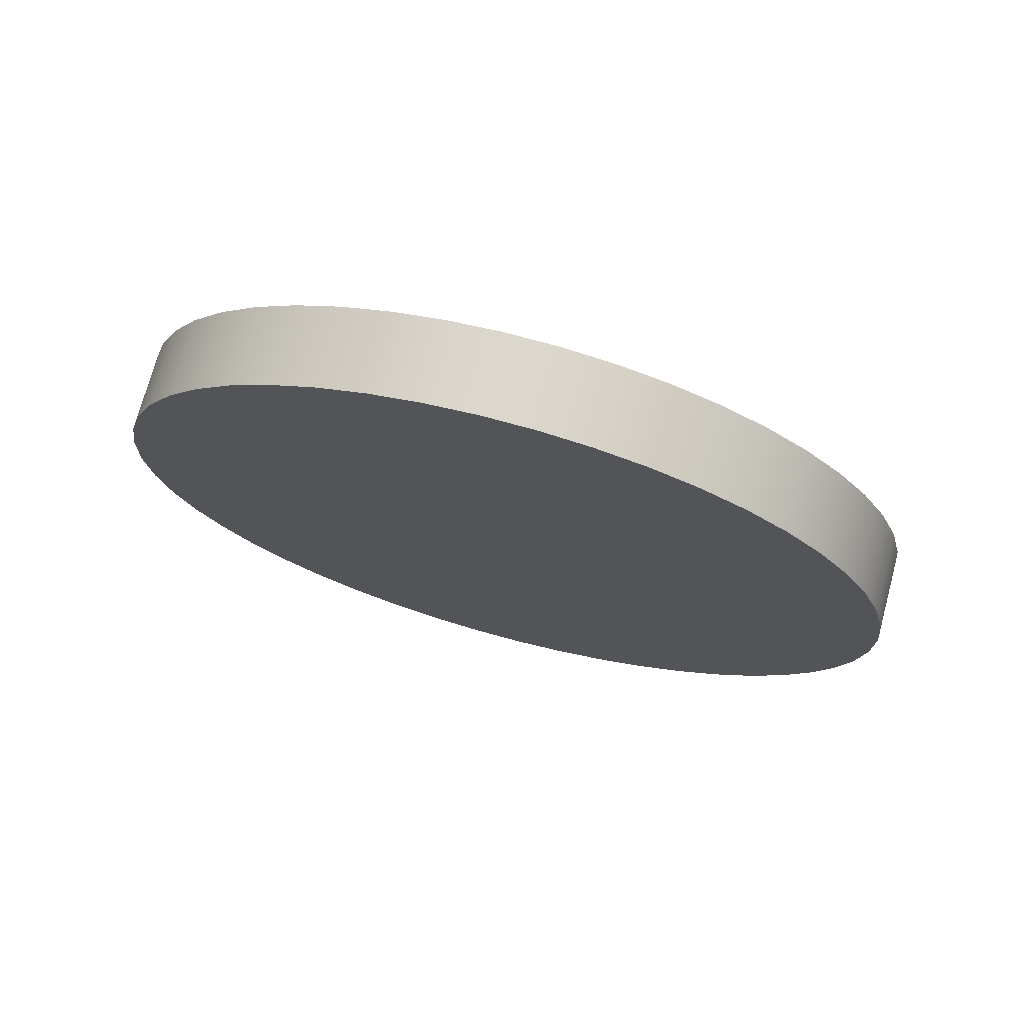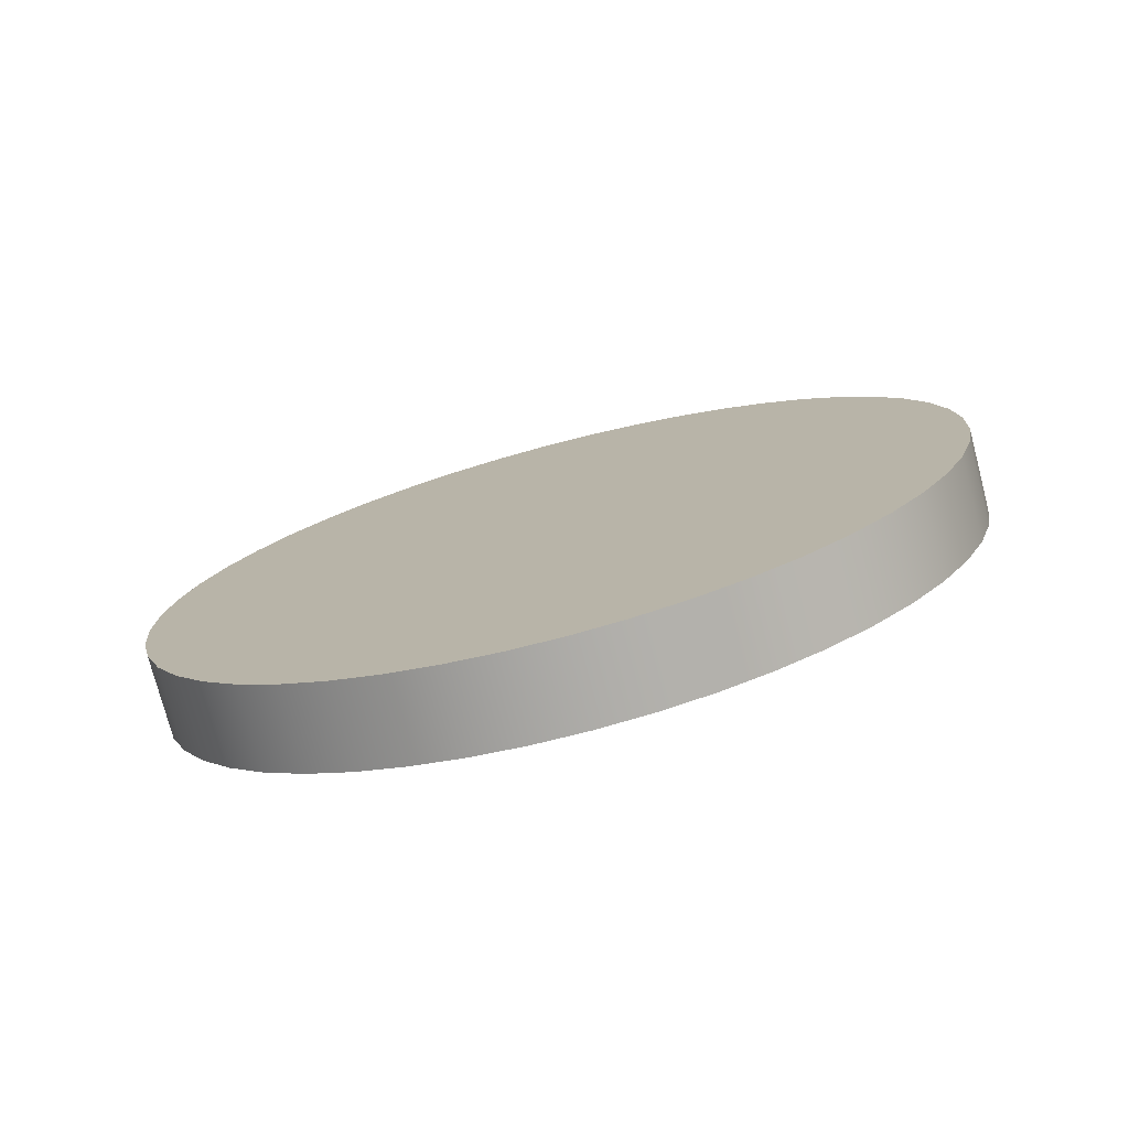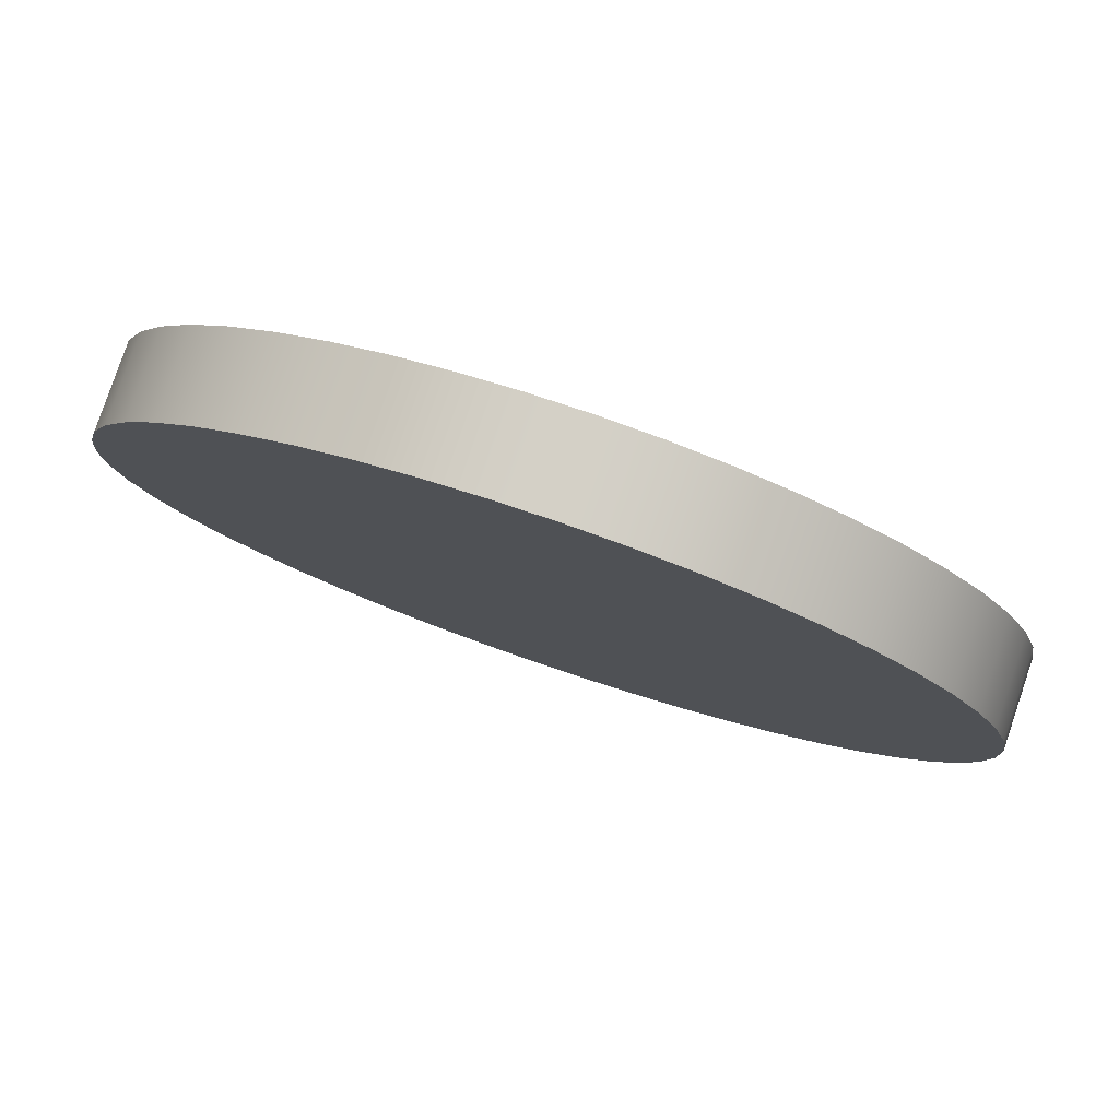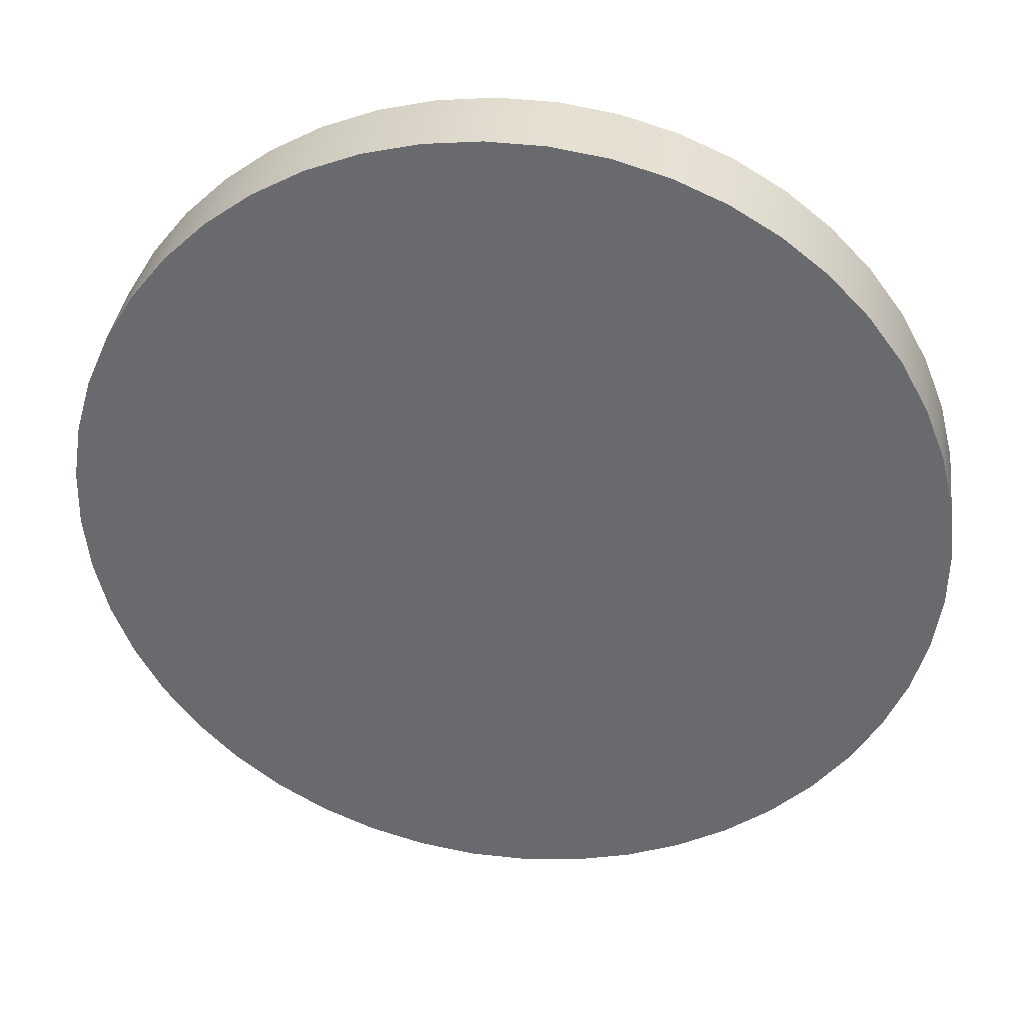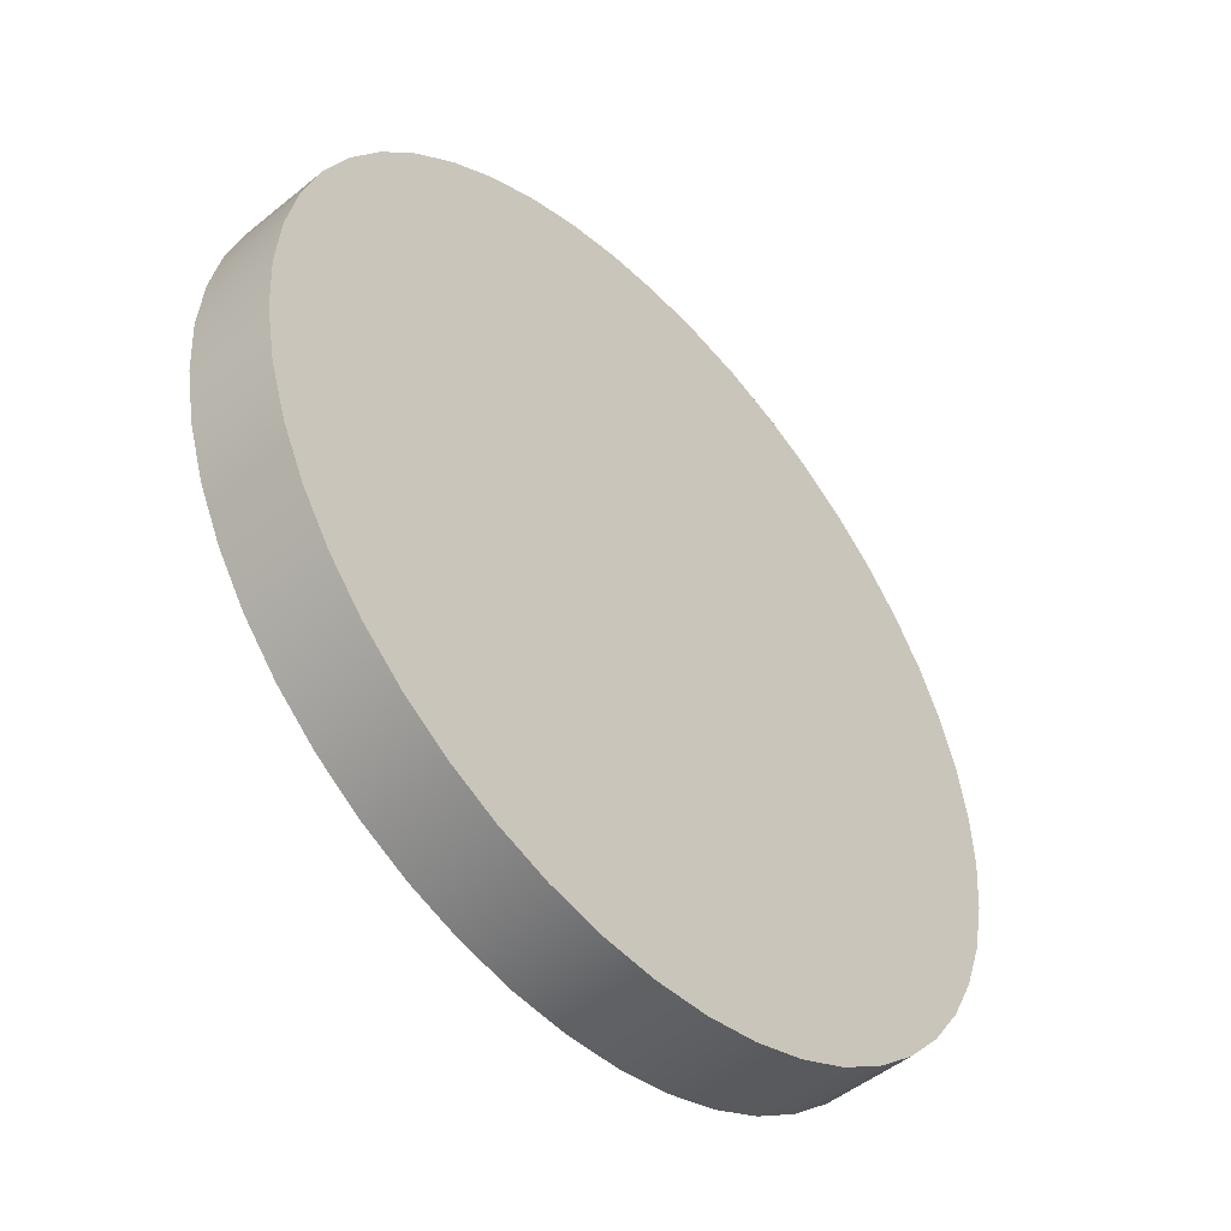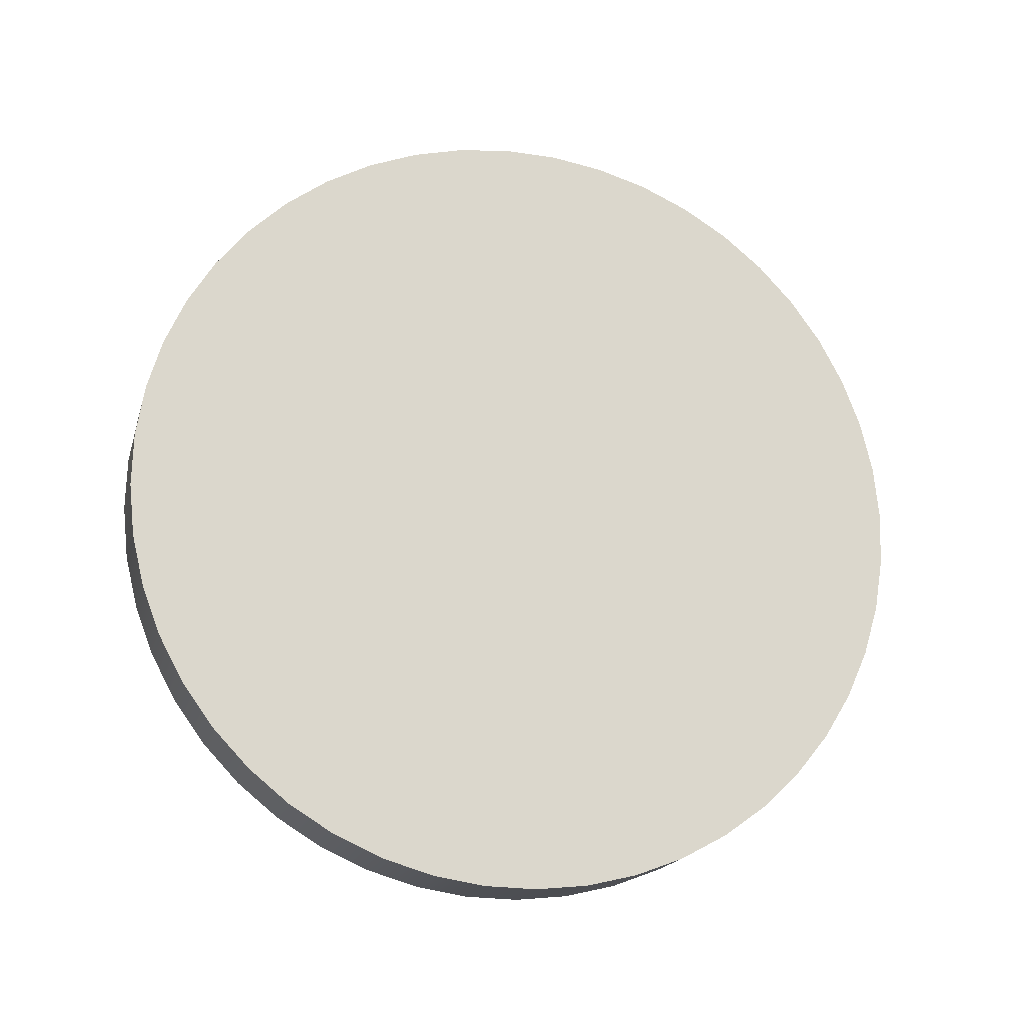
<metadata>
{"format":"obj","ext":"obj","renderer":"f3d","projection":"perspective","resolution":1024,"background":"white","views":[{"elev":-16.4,"azim":-109.8,"up":"+Y"},{"elev":10.4,"azim":58.6,"up":"+Y"},{"elev":65.0,"azim":24.1,"up":"+Z"},{"elev":21.3,"azim":12.3,"up":"+Z"},{"elev":-70.6,"azim":-45.2,"up":"+Z"},{"elev":77.9,"azim":-129.0,"up":"+Y"}]}
</metadata>
<code>
o mesh260/mesh260-geometry#mesh260-geometry
v -0.865 0.0435 0.04728
v -0.865 0.04379 0.04617
v -0.8651 0.04364 0.04673
v -0.8649 0.04394 0.04563
v -0.865 0.04279 0.04651
v -0.865 0.04265 0.04706
v -0.8649 0.04337 0.04782
v -0.865 0.04294 0.04595
v -0.8648 0.04252 0.04761
v -0.8647 0.04409 0.0451
v -0.8649 0.04309 0.04541
v -0.8647 0.0424 0.04813
v -0.8647 0.04325 0.04835
v -0.8647 0.04324 0.04489
v -0.8645 0.04424 0.04461
v -0.8644 0.04229 0.04863
v -0.8644 0.04338 0.04439
v -0.8645 0.04314 0.04885
v -0.8642 0.04438 0.04415
v -0.8641 0.0422 0.0491
v -0.8641 0.04353 0.04393
v -0.8641 0.04305 0.04932
v -0.8638 0.04452 0.04374
v -0.8637 0.04212 0.04952
v -0.8637 0.04367 0.04352
v -0.8638 0.04297 0.04974
v -0.8634 0.04464 0.04338
v -0.8633 0.04291 0.05011
v -0.8633 0.04379 0.04316
v -0.8633 0.04206 0.04989
v -0.8629 0.04476 0.04308
v -0.8628 0.04391 0.04285
v -0.8628 0.04202 0.05021
v -0.8629 0.04287 0.05043
v -0.8624 0.04487 0.04283
v -0.8623 0.04401 0.04262
v -0.8623 0.042 0.05046
v -0.8623 0.04285 0.05068
v -0.8619 0.04496 0.04266
v -0.8618 0.0441 0.04244
v -0.8617 0.04199 0.05064
v -0.8618 0.04285 0.05086
v -0.8613 0.04503 0.04256
v -0.8612 0.04418 0.04234
v -0.8612 0.04201 0.05076
v -0.8612 0.04286 0.05098
v -0.8607 0.04508 0.04253
v -0.8607 0.04423 0.04231
v -0.8606 0.04205 0.0508
v -0.8607 0.0429 0.05102
v -0.8602 0.04512 0.04258
v -0.8601 0.04427 0.04236
v -0.86 0.0421 0.05077
v -0.8601 0.04295 0.05099
v -0.8596 0.04513 0.04269
v -0.8595 0.04428 0.04247
v -0.8595 0.04217 0.05067
v -0.8595 0.04303 0.05089
v -0.8591 0.04513 0.04288
v -0.859 0.04428 0.04266
v -0.8589 0.04226 0.0505
v -0.859 0.04311 0.05072
v -0.8585 0.04511 0.04313
v -0.8585 0.04426 0.04291
v -0.8584 0.04237 0.05026
v -0.8585 0.04322 0.05048
v -0.8581 0.04507 0.04344
v -0.858 0.04422 0.04322
v -0.8579 0.04248 0.04996
v -0.858 0.04333 0.05018
v -0.8576 0.04501 0.04381
v -0.8575 0.04261 0.0496
v -0.8576 0.04416 0.04359
v -0.8576 0.04346 0.04981
v -0.8573 0.04493 0.04423
v -0.8572 0.04408 0.04401
v -0.8572 0.0436 0.0494
v -0.8571 0.04275 0.04918
v -0.8569 0.04484 0.0447
v -0.8569 0.04399 0.04448
v -0.8569 0.04374 0.04894
v -0.8568 0.04289 0.04872
v -0.8567 0.04473 0.0452
v -0.8566 0.04388 0.04498
v -0.8566 0.04389 0.04845
v -0.8566 0.04304 0.04823
v -0.8565 0.04461 0.04573
v -0.8564 0.04376 0.04551
v -0.8565 0.04404 0.04793
v -0.8564 0.04319 0.04771
v -0.8564 0.04448 0.04627
v -0.8563 0.04362 0.04605
v -0.8564 0.04419 0.04738
v -0.8563 0.04334 0.04716
v -0.8563 0.04434 0.04683
v -0.8563 0.04349 0.04661
f 1 2 3
f 2 1 4
f 3 2 1
f 4 1 2
f 2 5 3
f 3 5 2
f 3 6 1
f 1 6 3
f 4 1 7
f 7 1 4
f 4 8 2
f 2 8 4
f 5 2 8
f 8 2 5
f 6 3 5
f 5 3 6
f 9 1 6
f 6 1 9
f 1 9 7
f 7 9 1
f 4 7 10
f 10 7 4
f 8 4 11
f 11 4 8
f 5 6 8
f 9 11 6
f 12 7 9
f 9 7 12
f 10 7 13
f 13 7 10
f 10 11 4
f 4 11 10
f 11 8 6
f 14 11 9
f 7 12 13
f 13 12 7
f 12 14 9
f 10 13 15
f 15 13 10
f 11 10 14
f 14 10 11
f 16 13 12
f 12 13 16
f 17 14 12
f 15 13 18
f 18 13 15
f 15 14 10
f 10 14 15
f 13 16 18
f 18 16 13
f 16 17 12
f 14 15 17
f 17 15 14
f 15 18 19
f 19 18 15
f 20 18 16
f 16 18 20
f 21 17 16
f 19 17 15
f 15 17 19
f 19 18 22
f 22 18 19
f 18 20 22
f 22 20 18
f 20 21 16
f 17 19 21
f 21 19 17
f 19 22 23
f 23 22 19
f 24 22 20
f 20 22 24
f 25 21 20
f 23 21 19
f 19 21 23
f 23 22 26
f 26 22 23
f 22 24 26
f 26 24 22
f 24 25 20
f 21 23 25
f 25 23 21
f 23 26 27
f 27 26 23
f 24 28 26
f 26 28 24
f 29 25 24
f 23 29 25
f 25 29 23
f 27 26 28
f 28 26 27
f 29 23 27
f 27 23 29
f 28 24 30
f 30 24 28
f 30 29 24
f 27 28 31
f 31 28 27
f 27 32 29
f 29 32 27
f 33 28 30
f 30 28 33
f 32 29 30
f 31 28 34
f 34 28 31
f 32 27 31
f 31 27 32
f 28 33 34
f 34 33 28
f 33 32 30
f 31 34 35
f 35 34 31
f 31 36 32
f 32 36 31
f 37 34 33
f 33 34 37
f 36 32 33
f 35 34 38
f 38 34 35
f 36 31 35
f 35 31 36
f 34 37 38
f 38 37 34
f 37 36 33
f 35 38 39
f 39 38 35
f 35 40 36
f 36 40 35
f 41 38 37
f 37 38 41
f 40 36 37
f 39 38 42
f 42 38 39
f 40 35 39
f 39 35 40
f 38 41 42
f 42 41 38
f 41 40 37
f 39 42 43
f 43 42 39
f 39 44 40
f 40 44 39
f 45 42 41
f 41 42 45
f 44 40 41
f 43 42 46
f 46 42 43
f 44 39 43
f 43 39 44
f 42 45 46
f 46 45 42
f 45 44 41
f 43 46 47
f 47 46 43
f 43 48 44
f 44 48 43
f 49 46 45
f 45 46 49
f 48 44 45
f 47 46 50
f 50 46 47
f 48 43 47
f 47 43 48
f 46 49 50
f 50 49 46
f 49 48 45
f 47 50 51
f 51 50 47
f 47 52 48
f 48 52 47
f 53 50 49
f 49 50 53
f 52 48 49
f 51 50 54
f 54 50 51
f 52 47 51
f 51 47 52
f 50 53 54
f 54 53 50
f 53 52 49
f 51 54 55
f 55 54 51
f 51 56 52
f 52 56 51
f 57 54 53
f 53 54 57
f 56 52 53
f 55 54 58
f 58 54 55
f 56 51 55
f 55 51 56
f 54 57 58
f 58 57 54
f 57 56 53
f 55 58 59
f 59 58 55
f 55 60 56
f 56 60 55
f 61 58 57
f 57 58 61
f 60 56 57
f 59 58 62
f 62 58 59
f 60 55 59
f 59 55 60
f 58 61 62
f 62 61 58
f 61 60 57
f 59 62 63
f 63 62 59
f 59 64 60
f 60 64 59
f 65 62 61
f 61 62 65
f 64 60 61
f 63 62 66
f 66 62 63
f 64 59 63
f 63 59 64
f 62 65 66
f 66 65 62
f 65 64 61
f 63 66 67
f 67 66 63
f 63 68 64
f 64 68 63
f 69 66 65
f 65 66 69
f 68 64 65
f 67 66 70
f 70 66 67
f 68 63 67
f 67 63 68
f 66 69 70
f 70 69 66
f 69 68 65
f 67 70 71
f 71 70 67
f 71 68 67
f 67 68 71
f 72 70 69
f 69 70 72
f 73 68 69
f 71 70 74
f 74 70 71
f 68 71 73
f 73 71 68
f 70 72 74
f 74 72 70
f 72 73 69
f 71 74 75
f 75 74 71
f 71 76 73
f 73 76 71
f 72 77 74
f 74 77 72
f 76 73 72
f 75 74 77
f 77 74 75
f 76 71 75
f 75 71 76
f 77 72 78
f 78 72 77
f 78 76 72
f 75 77 79
f 79 77 75
f 75 80 76
f 76 80 75
f 78 81 77
f 77 81 78
f 80 76 78
f 79 77 81
f 81 77 79
f 80 75 79
f 79 75 80
f 81 78 82
f 82 78 81
f 82 80 78
f 79 81 83
f 83 81 79
f 79 84 80
f 80 84 79
f 82 85 81
f 81 85 82
f 84 80 82
f 83 81 85
f 85 81 83
f 84 79 83
f 83 79 84
f 85 82 86
f 86 82 85
f 86 84 82
f 83 85 87
f 87 85 83
f 83 88 84
f 84 88 83
f 86 89 85
f 85 89 86
f 88 84 86
f 87 85 89
f 89 85 87
f 88 83 87
f 87 83 88
f 89 86 90
f 90 86 89
f 90 88 86
f 87 89 91
f 91 89 87
f 87 92 88
f 88 92 87
f 90 93 89
f 89 93 90
f 92 88 90
f 91 89 93
f 93 89 91
f 92 87 91
f 91 87 92
f 93 90 94
f 94 90 93
f 94 92 90
f 91 93 95
f 95 93 91
f 91 96 92
f 92 96 91
f 94 95 93
f 93 95 94
f 96 92 94
f 96 91 95
f 95 91 96
f 95 94 96
f 96 94 95
f 8 6 5
f 6 11 9
f 6 8 11
f 9 11 14
f 9 14 12
f 12 14 17
f 12 17 16
f 16 17 21
f 16 21 20
f 20 21 25
f 20 25 24
f 24 25 29
f 24 29 30
f 30 29 32
f 30 32 33
f 33 32 36
f 33 36 37
f 37 36 40
f 37 40 41
f 41 40 44
f 41 44 45
f 45 44 48
f 45 48 49
f 49 48 52
f 49 52 53
f 53 52 56
f 53 56 57
f 57 56 60
f 57 60 61
f 61 60 64
f 61 64 65
f 65 64 68
f 65 68 69
f 69 68 73
f 69 73 72
f 72 73 76
f 72 76 78
f 78 76 80
f 78 80 82
f 82 80 84
f 82 84 86
f 86 84 88
f 86 88 90
f 90 88 92
f 90 92 94
f 94 92 96

</code>
